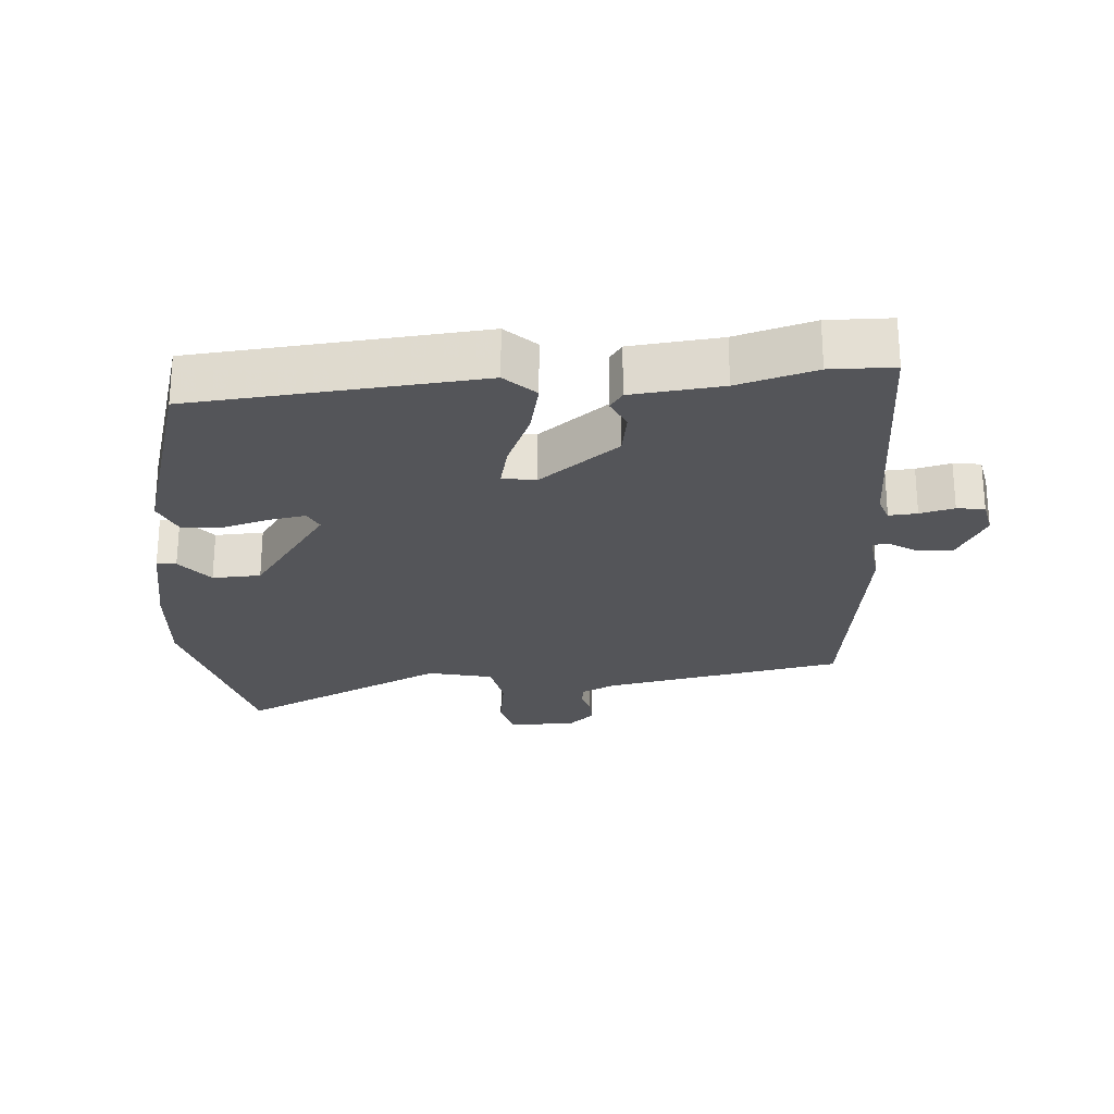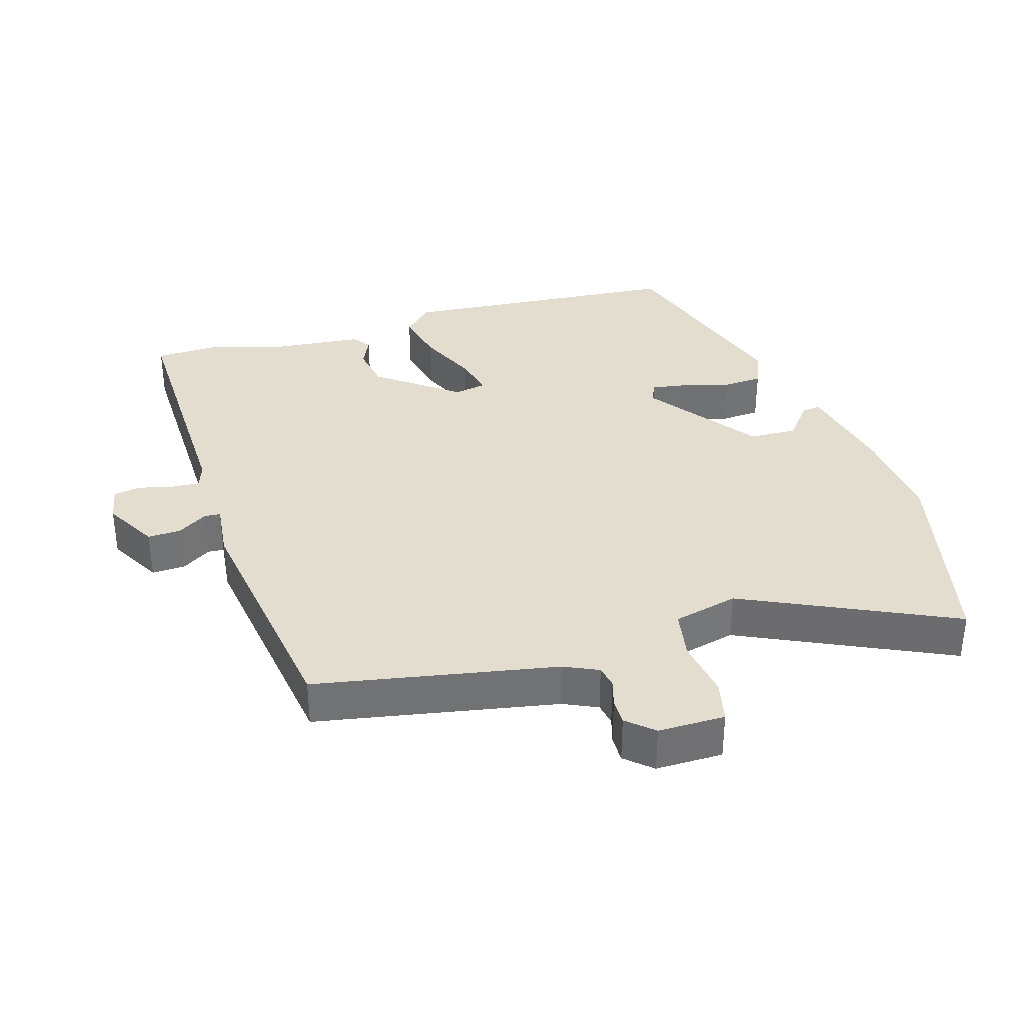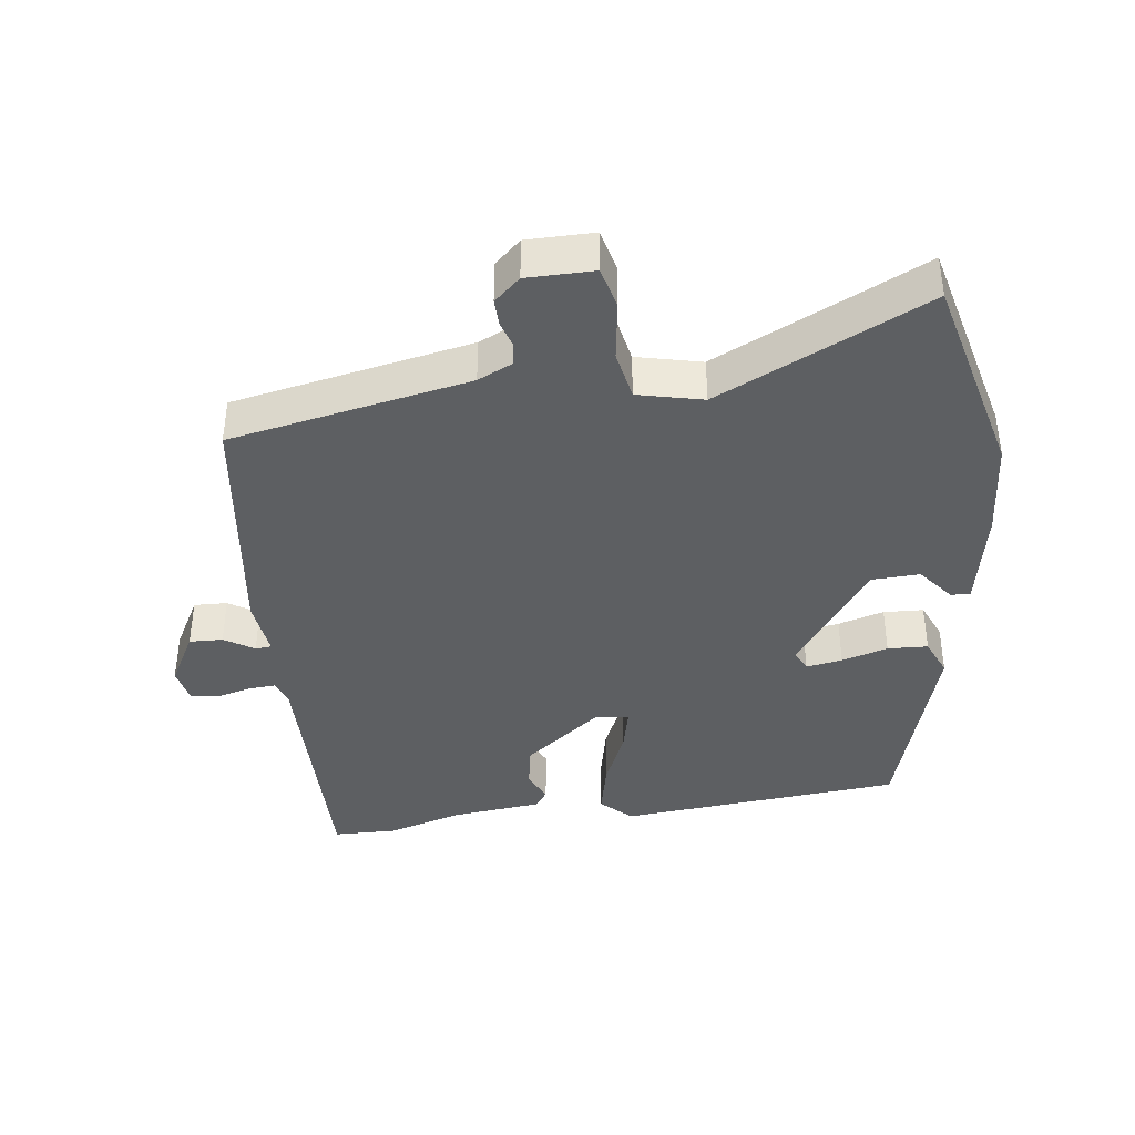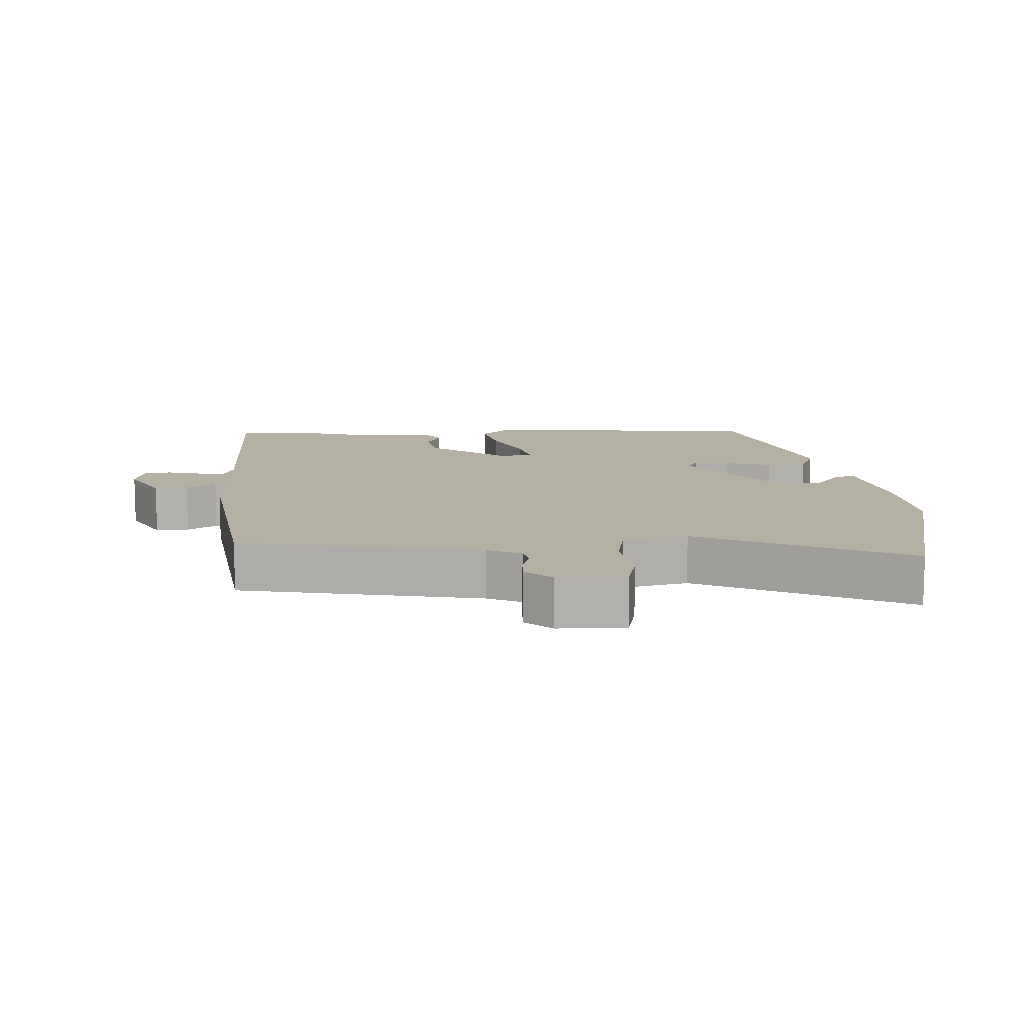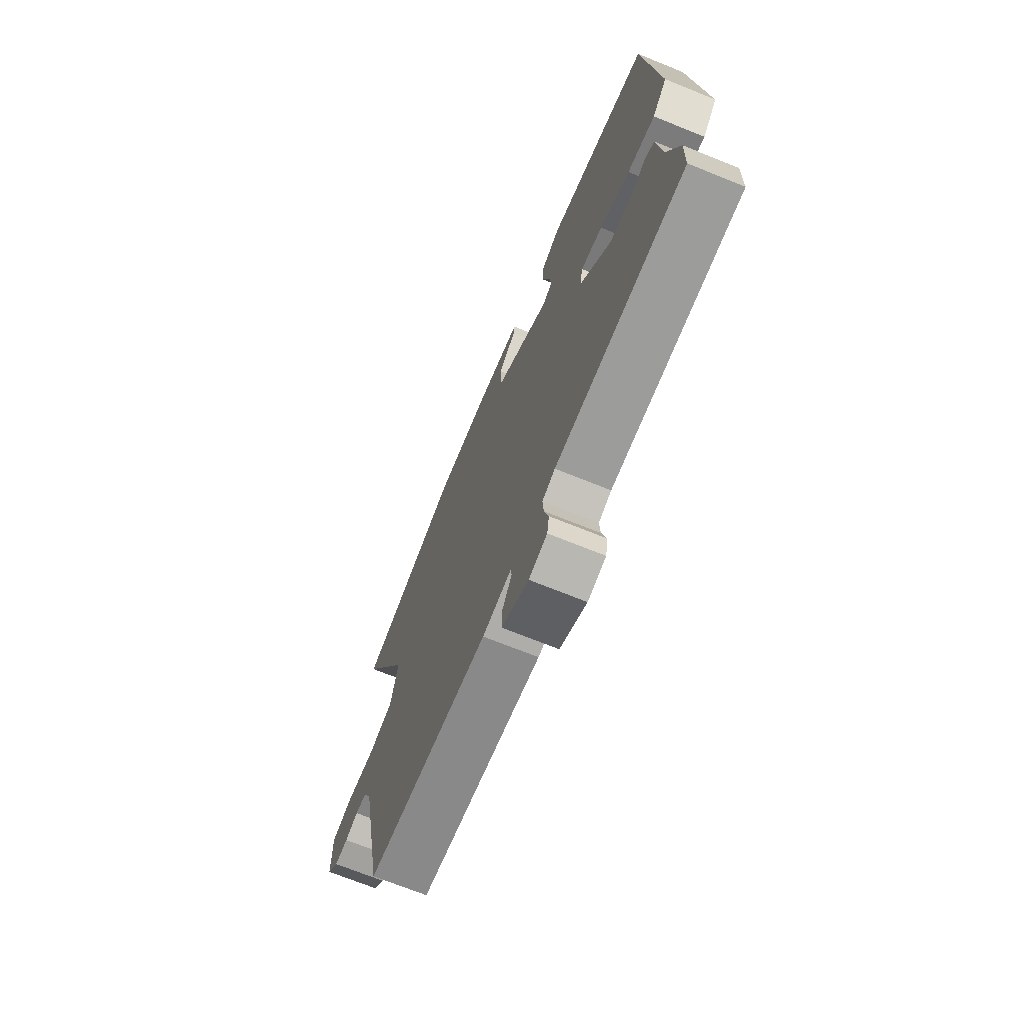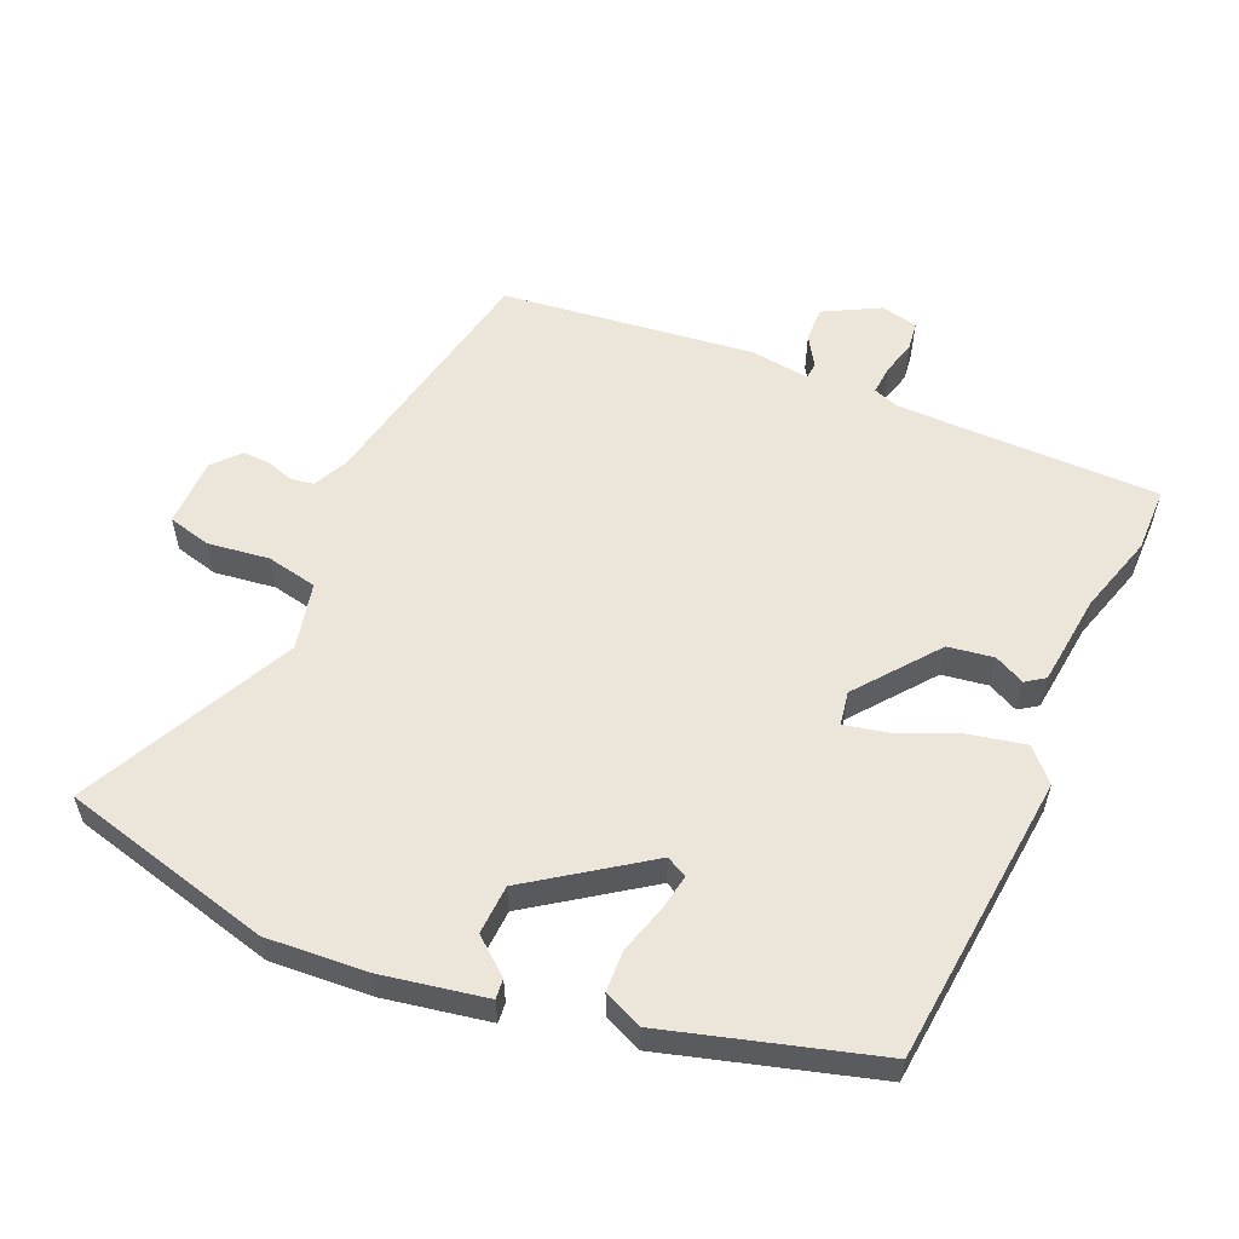
<metadata>
{"format":"obj","ext":"obj","renderer":"f3d","projection":"perspective","resolution":1024,"background":"white","views":[{"elev":-24.7,"azim":94.3,"up":"+Y"},{"elev":35.0,"azim":-107.2,"up":"+Y"},{"elev":-39.6,"azim":-82.4,"up":"+Y"},{"elev":11.5,"azim":-93.2,"up":"+Y"},{"elev":-70.7,"azim":68.0,"up":"+Z"},{"elev":57.0,"azim":24.2,"up":"+Y"}]}
</metadata>
<code>
v -0.47 0.07 -0.492
v -0.539 0.07 -0.134
v -0.563 0.07 -0.083
v -0.597 0.07 -0.077
v -0.636 0.07 -0.089
v -0.676 0.07 -0.09
v -0.711 0.07 -0.051
v -0.711 0.07 0.049
v -0.648 0.07 0.064
v -0.559 0.07 0.051
v -0.485 0.07 0.065
v -0.462 0.07 0.162
v -0.611 0.07 0.473
v -0.303 0.07 0.548
v -0.156 0.07 0.536
v -0.004 0.07 0.506
v -0.007 0.07 0.477
v -0.06 0.07 0.435
v -0.057 0.07 0.363
v 0.108 0.07 0.245
v 0.139 0.07 0.26
v 0.13 0.07 0.314
v 0.11 0.07 0.383
v 0.113 0.07 0.443
v 0.17 0.07 0.467
v 0.473 0.07 0.376
v 0.51 0.07 -0.049
v 0.467 0.07 -0.093
v 0.386 0.07 -0.075
v 0.298 0.07 -0.037
v 0.234 0.07 -0.022
v 0.225 0.07 -0.071
v 0.316 0.07 -0.189
v 0.382 0.07 -0.2
v 0.427 0.07 -0.179
v 0.454 0.07 -0.198
v 0.468 0.07 -0.332
v 0.501 0.07 -0.447
v 0.499 0.07 -0.541
v 0.117 0.07 -0.536
v 0.079 0.07 -0.549
v 0.082 0.07 -0.591
v 0.095 0.07 -0.642
v 0.089 0.07 -0.683
v 0.035 0.07 -0.694
v -0.045 0.07 -0.65
v -0.043 0.07 -0.6
v -0.015 0.07 -0.556
v -0.017 0.07 -0.532
v -0.104 0.07 -0.542
v -0.47 0 -0.492
v -0.539 0 -0.134
v -0.563 0 -0.083
v -0.597 0 -0.077
v -0.636 0 -0.089
v -0.676 0 -0.09
v -0.711 0 -0.051
v -0.711 0 0.049
v -0.648 0 0.064
v -0.559 0 0.051
v -0.485 0 0.065
v -0.462 0 0.162
v -0.611 0 0.473
v -0.303 0 0.548
v -0.156 0 0.536
v -0.004 0 0.506
v -0.007 0 0.477
v -0.06 0 0.435
v -0.057 0 0.363
v 0.108 0 0.245
v 0.139 0 0.26
v 0.13 0 0.314
v 0.11 0 0.383
v 0.113 0 0.443
v 0.17 0 0.467
v 0.473 0 0.376
v 0.51 0 -0.049
v 0.467 0 -0.093
v 0.386 0 -0.075
v 0.298 0 -0.037
v 0.234 0 -0.022
v 0.225 0 -0.071
v 0.316 0 -0.189
v 0.382 0 -0.2
v 0.427 0 -0.179
v 0.454 0 -0.198
v 0.468 0 -0.332
v 0.501 0 -0.447
v 0.499 0 -0.541
v 0.117 0 -0.536
v 0.079 0 -0.549
v 0.082 0 -0.591
v 0.095 0 -0.642
v 0.089 0 -0.683
v 0.035 0 -0.694
v -0.045 0 -0.65
v -0.043 0 -0.6
v -0.015 0 -0.556
v -0.017 0 -0.532
v -0.104 0 -0.542
f 49 50 1 2
f 45 46 47 48
f 45 48 49
f 42 43 44 45
f 41 42 45 49
f 40 41 49 2
f 37 38 39 40
f 34 35 36 37
f 33 34 37 40
f 32 33 40 2
f 27 28 29 30
f 27 30 31
f 26 27 31
f 25 26 31
f 22 23 24 25
f 21 22 25 31
f 20 21 31 32
f 15 16 17 18
f 15 18 19
f 12 13 14 15
f 11 12 15 19
f 7 8 9 10
f 7 10 11
f 4 5 6 7
f 3 4 7 11
f 11 19 20 32
f 2 3 11 32
f 52 51 100 99
f 98 97 96 95
f 99 98 95
f 95 94 93 92
f 99 95 92 91
f 52 99 91 90
f 90 89 88 87
f 87 86 85 84
f 90 87 84 83
f 52 90 83 82
f 80 79 78 77
f 81 80 77
f 81 77 76
f 81 76 75
f 75 74 73 72
f 81 75 72 71
f 82 81 71 70
f 68 67 66 65
f 69 68 65
f 65 64 63 62
f 69 65 62 61
f 60 59 58 57
f 61 60 57
f 57 56 55 54
f 61 57 54 53
f 82 70 69 61
f 82 61 53 52
f 1 51 52 2
f 2 52 53 3
f 3 53 54 4
f 4 54 55 5
f 5 55 56 6
f 6 56 57 7
f 7 57 58 8
f 8 58 59 9
f 9 59 60 10
f 10 60 61 11
f 11 61 62 12
f 12 62 63 13
f 13 63 64 14
f 14 64 65 15
f 15 65 66 16
f 16 66 67 17
f 17 67 68 18
f 18 68 69 19
f 19 69 70 20
f 20 70 71 21
f 21 71 72 22
f 22 72 73 23
f 23 73 74 24
f 24 74 75 25
f 25 75 76 26
f 26 76 77 27
f 27 77 78 28
f 28 78 79 29
f 29 79 80 30
f 30 80 81 31
f 31 81 82 32
f 32 82 83 33
f 33 83 84 34
f 34 84 85 35
f 35 85 86 36
f 36 86 87 37
f 37 87 88 38
f 38 88 89 39
f 39 89 90 40
f 40 90 91 41
f 41 91 92 42
f 42 92 93 43
f 43 93 94 44
f 44 94 95 45
f 45 95 96 46
f 46 96 97 47
f 47 97 98 48
f 48 98 99 49
f 49 99 100 50
f 50 100 51 1

</code>
